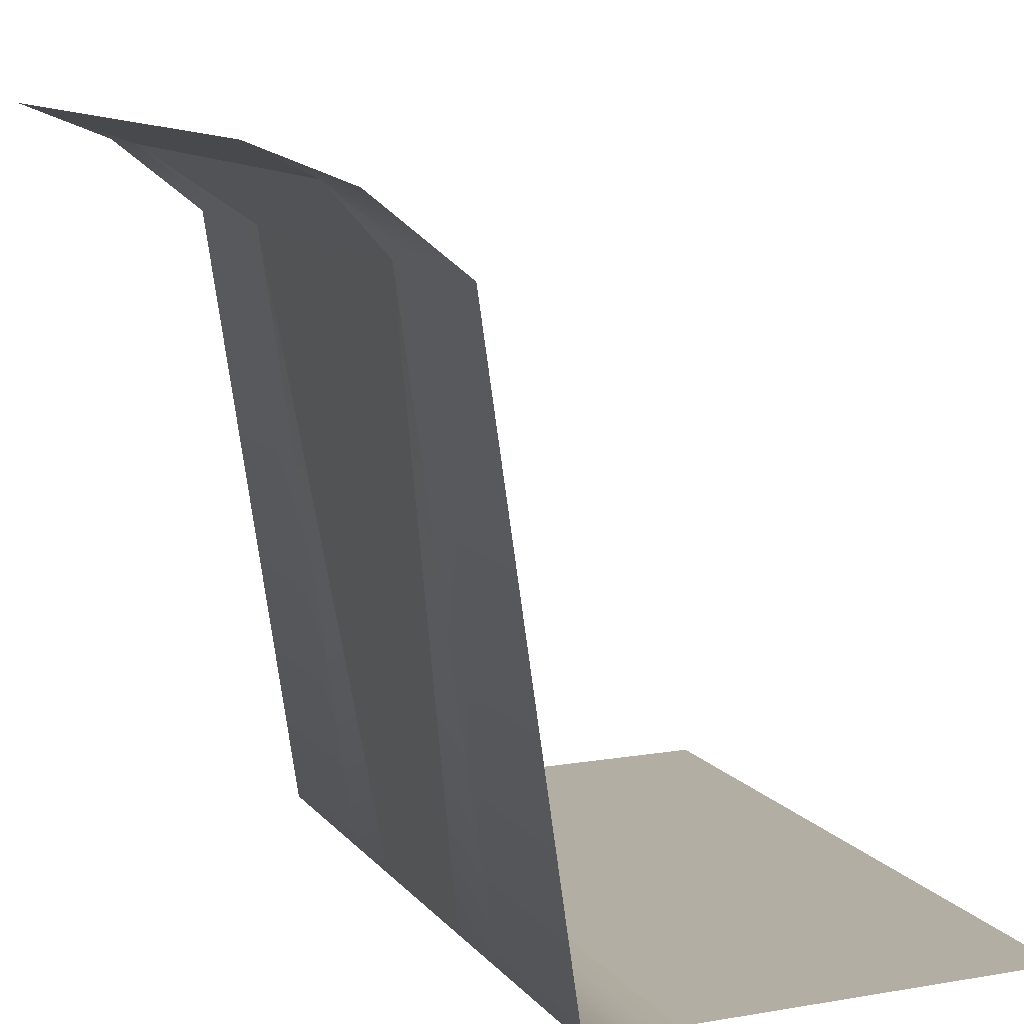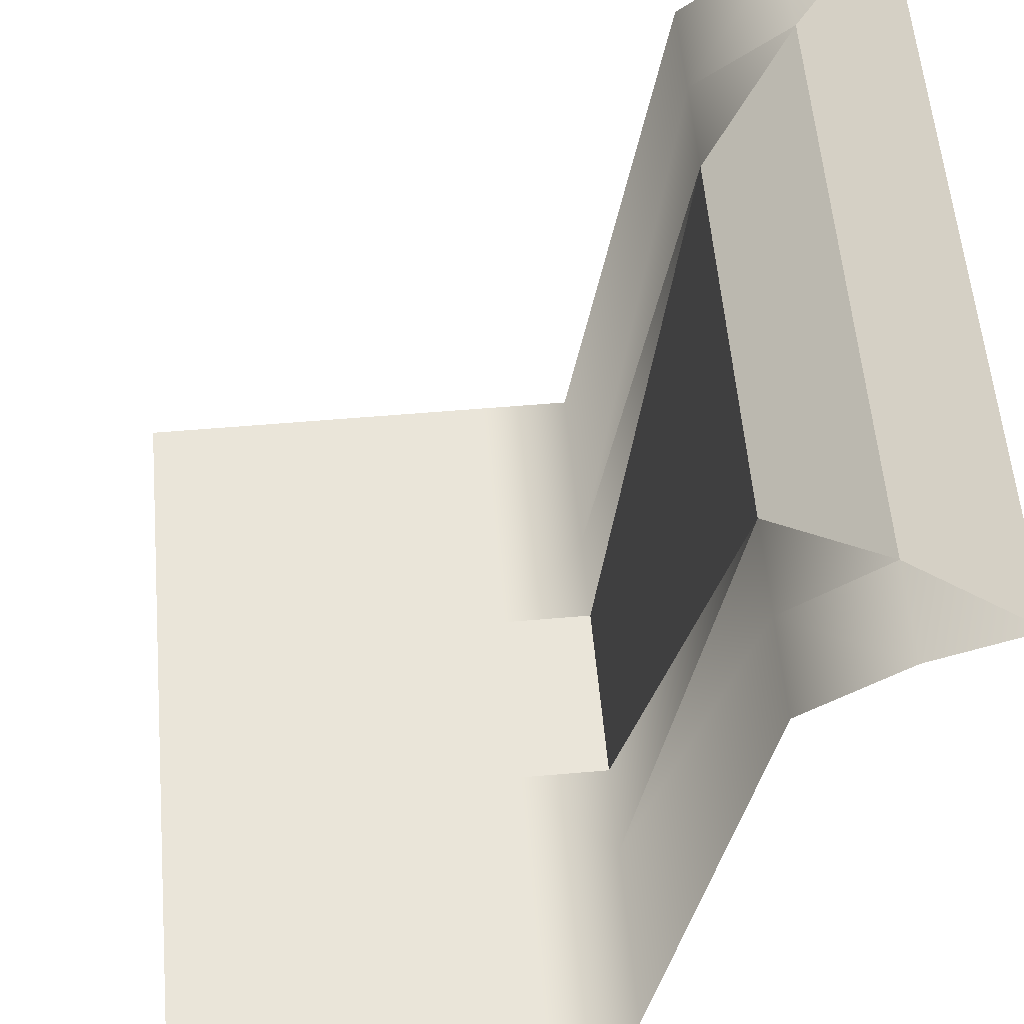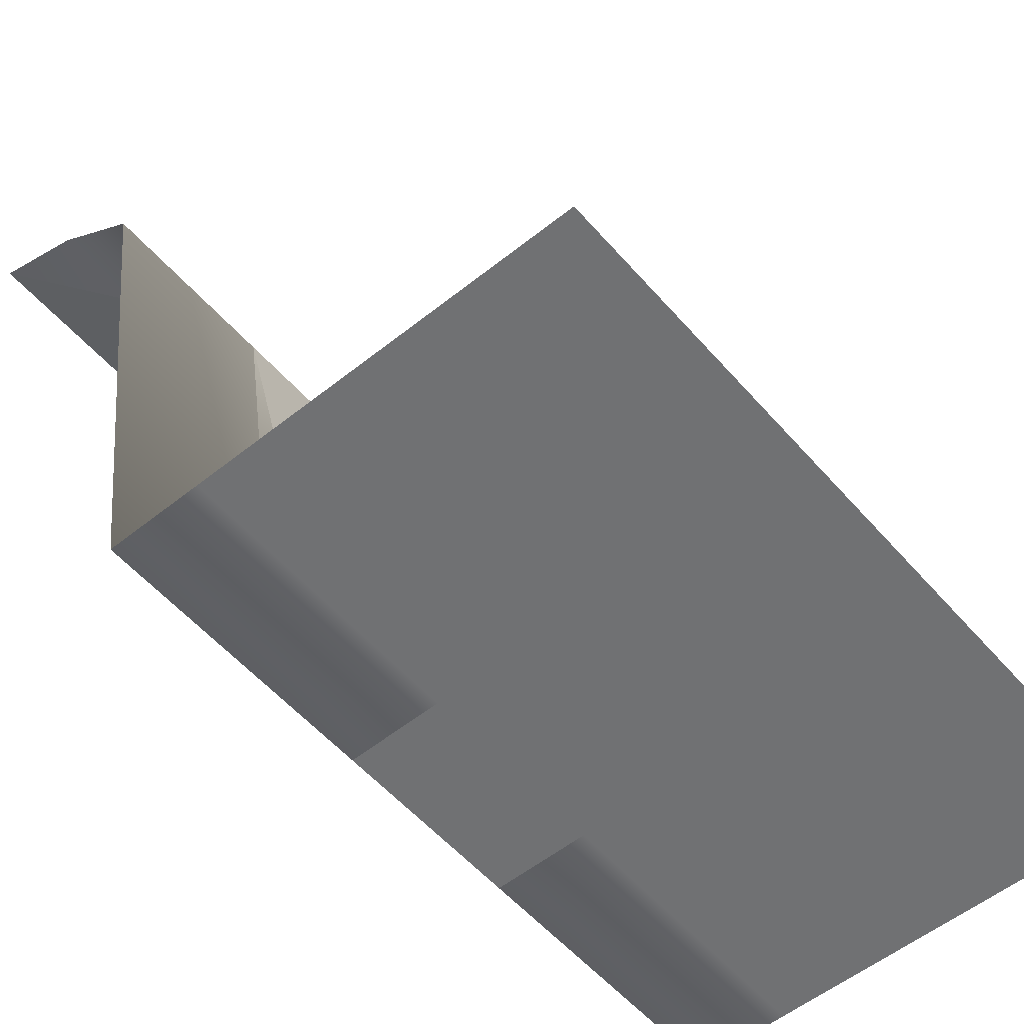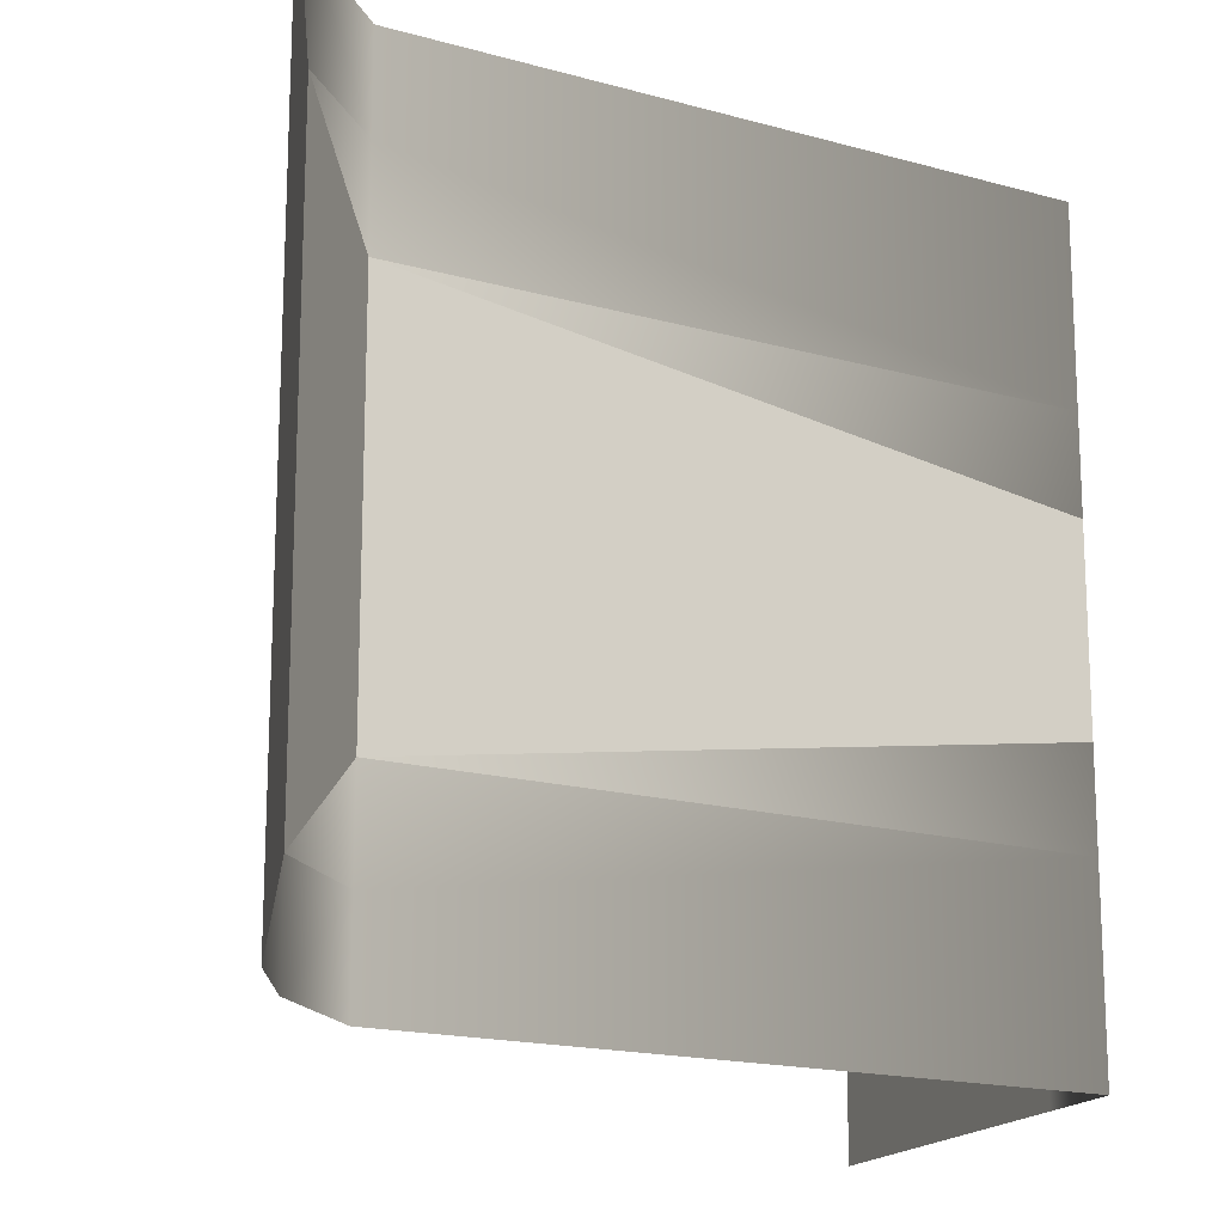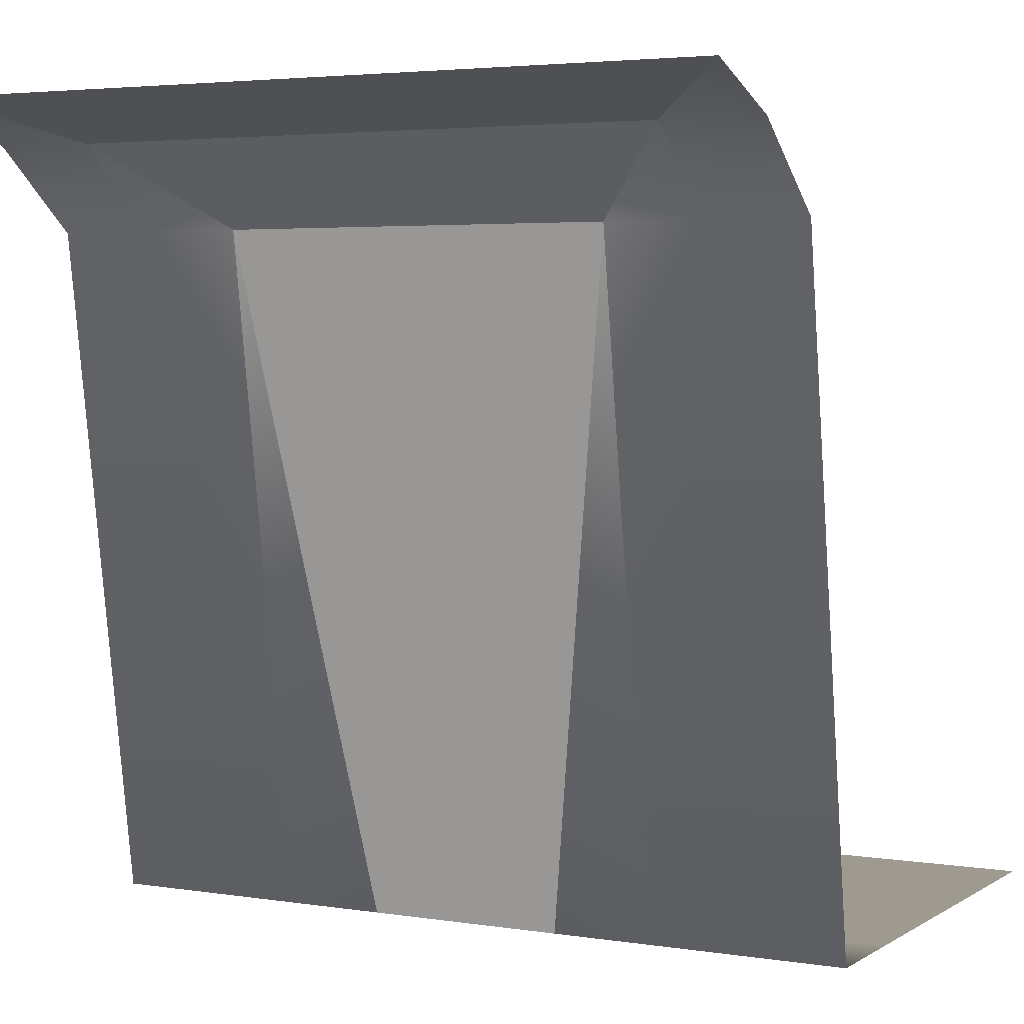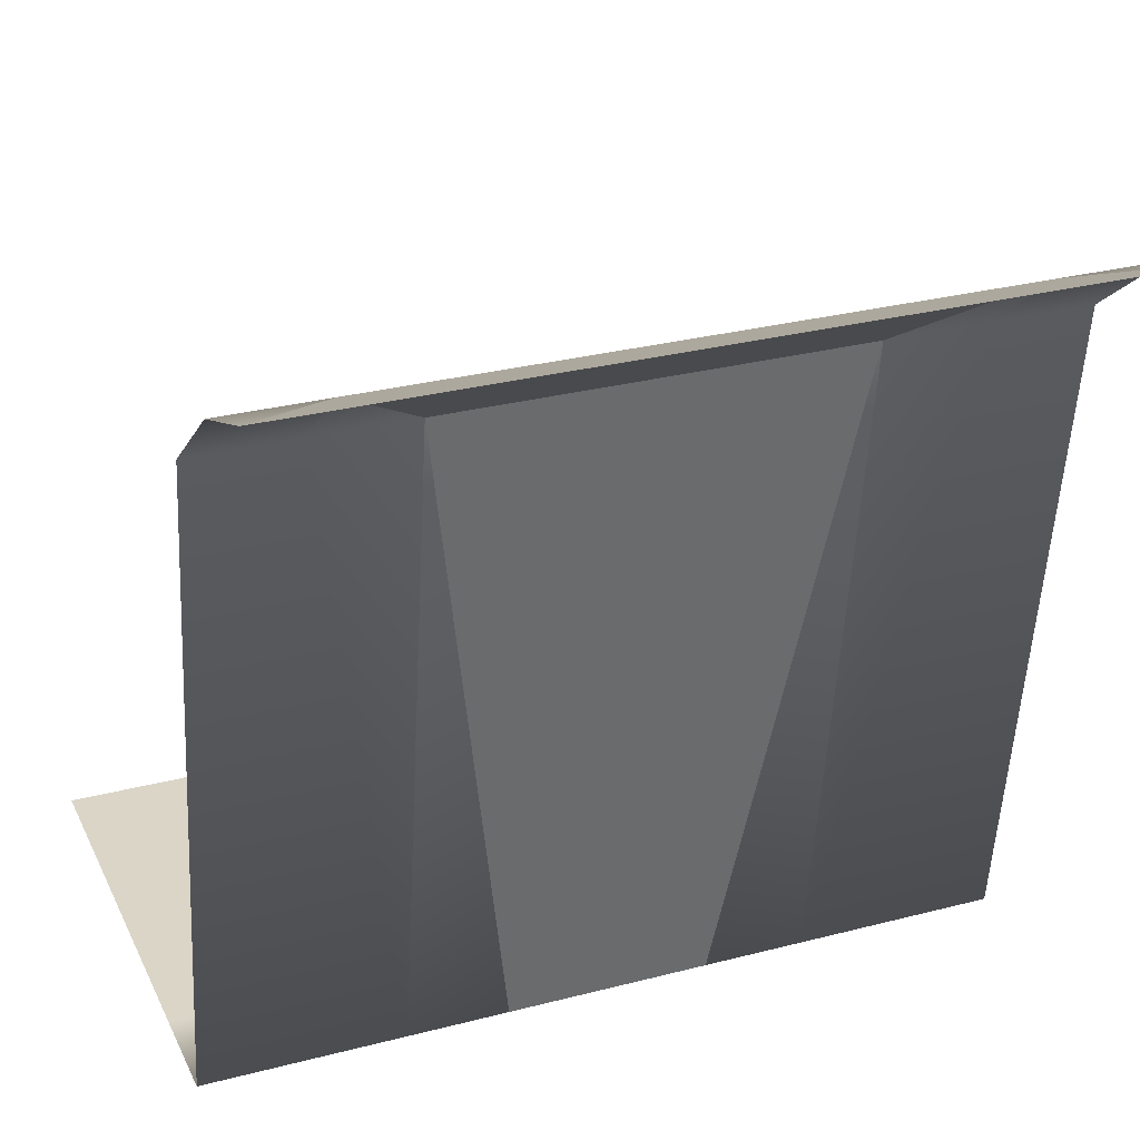
<metadata>
{"format":"obj","ext":"obj","renderer":"f3d","projection":"perspective","resolution":1024,"background":"white","views":[{"elev":11.0,"azim":-22.8,"up":"+Y"},{"elev":58.0,"azim":174.9,"up":"+Y"},{"elev":-55.1,"azim":40.2,"up":"+Y"},{"elev":-17.0,"azim":-111.2,"up":"+Z"},{"elev":3.8,"azim":-61.9,"up":"+Y"},{"elev":29.0,"azim":-111.3,"up":"+Y"}]}
</metadata>
<code>
o Grid_Grid.001
v -0.125 -1 -0.5
v -0.125 -1 -0.375
v -0 -1 -0.375
v -0.25 -0.15 -0.5
v -0.25 -0.15 -0.375
v -0.375 -0.05 -0.5
v -0.375 -0.05 -0.375
v -0.5 -0 -0.5
v -0.5 -0 -0.375
v -0.125 -1 -0.25
v -0 -1 -0.25
v -0.25 -0.15 -0.25
v -0.375 -0.05 -0.25
v -0.5 -0 -0.25
v -0.125 -1 -0.125
v -0 -1 -0.125
v -0.25 -0.15 -0.125
v -0.375 -0.05 -0.125
v -0.5 -0 -0.125
v -0 -1 -0.5
v 0.375 -1 3e-06
v 0.375 -1 0.125
v 0.5 -1 0.125
v 0.25 -1 0
v 0.25 -1 0.125
v 0.125 -1 0
v 0.125 -1 0.125
v 0.375 -1 0.25
v 0.5 -1 0.25
v 0.25 -1 0.25
v 0.125 -1 0.25
v 0.375 -1 0.375
v 0.5 -1 0.375
v 0.25 -1 0.375
v 0.125 -1 0.375
v 0.375 -1 0.5
v 0.5 -1 0.5
v 0.25 -1 0.5
v 0.125 -1 0.5
v 0.5 -1 0
v -0.5 0 0.125
v -0.375 -0.05 0.125
v -0.375 -0.05 0
v -0.5 0 0.25
v -0.375 -0.05 0.25
v -0.5 0 0.375
v -0.375 -0.05 0.375
v -0.5 0 0.5
v -0.375 -0.05 0.5
v -0.25 -0.15 0.125
v -0.25 -0.15 0
v -0.25 -0.15 0.25
v -0.25 -0.15 0.375
v -0.25 -0.15 0.5
v -0.125 -1 0.125
v -0.125 -1 0
v -0.125 -1 0.25
v -0.125 -1 0.375
v -0.125 -1 0.5
v 0 -1 0.125
v 0 -1 0
v 0 -1 0.25
v 0 -1 0.375
v 0 -1 0.5
v -0.5 0 0
v 0.125 -1 -0.375
v 0.25 -1 -0.375
v 0.25 -1 -0.5
v 0.125 -1 -0.25
v 0.25 -1 -0.25
v 0.125 -1 -0.125
v 0.25 -1 -0.125
v 0.375 -1 -0.375
v 0.375 -1 -0.5
v 0.375 -1 -0.25
v 0.375 -1 -0.125
v 0.5 -1 -0.375
v 0.5 -1 -0.5
v 0.5 -1 -0.25
v 0.5 -1 -0.125
v 0.125 -1 -0.5
g Grid_Grid.001_Grid_Grid.001_None.001
f 1 2 3
f 4 5 2
f 6 7 5
f 8 9 7
f 2 10 11
f 5 12 10
f 7 13 12
f 9 14 13
f 10 15 16
f 12 17 15
f 13 18 17
f 14 19 18
f 20 1 3
f 1 4 2
f 4 6 5
f 6 8 7
f 3 2 11
f 2 5 10
f 5 7 12
f 7 9 13
f 11 10 16
f 10 12 15
f 12 13 17
f 13 14 18
f 21 22 23
f 24 25 22
f 26 27 25
f 22 28 29
f 25 30 28
f 27 31 30
f 28 32 33
f 30 34 32
f 31 35 34
f 32 36 37
f 34 38 36
f 35 39 38
f 40 21 23
f 21 24 22
f 24 26 25
f 23 22 29
f 22 25 28
f 25 27 30
f 29 28 33
f 28 30 32
f 30 31 34
f 33 32 37
f 32 34 36
f 34 35 38
f 41 42 43
f 44 45 42
f 46 47 45
f 48 49 47
f 42 50 51
f 45 52 50
f 47 53 52
f 49 54 53
f 50 55 56
f 52 57 55
f 53 58 57
f 54 59 58
f 55 60 61
f 57 62 60
f 58 63 62
f 59 64 63
f 65 41 43
f 41 44 42
f 44 46 45
f 46 48 47
f 43 42 51
f 42 45 50
f 45 47 52
f 47 49 53
f 51 50 56
f 50 52 55
f 52 53 57
f 53 54 58
f 56 55 61
f 55 57 60
f 57 58 62
f 58 59 63
f 66 67 68
f 69 70 67
f 71 72 70
f 67 73 74
f 70 75 73
f 72 76 75
f 73 77 78
f 75 79 77
f 76 80 79
f 81 66 68
f 66 69 67
f 69 71 70
f 68 67 74
f 67 70 73
f 70 72 75
f 74 73 78
f 73 75 77
f 75 76 79
f 15 56 61
f 17 51 56
f 18 43 51
f 19 65 43
f 16 15 61
f 15 17 56
f 17 18 51
f 18 19 43
f 61 60 27
f 60 62 31
f 62 63 35
f 63 64 39
f 26 61 27
f 27 60 31
f 31 62 35
f 35 63 39
f 3 66 81
f 11 69 66
f 16 71 69
f 61 26 71
f 26 24 72
f 24 21 76
f 21 40 80
f 20 3 81
f 3 11 66
f 11 16 69
f 16 61 71
f 71 26 72
f 72 24 76
f 76 21 80

</code>
